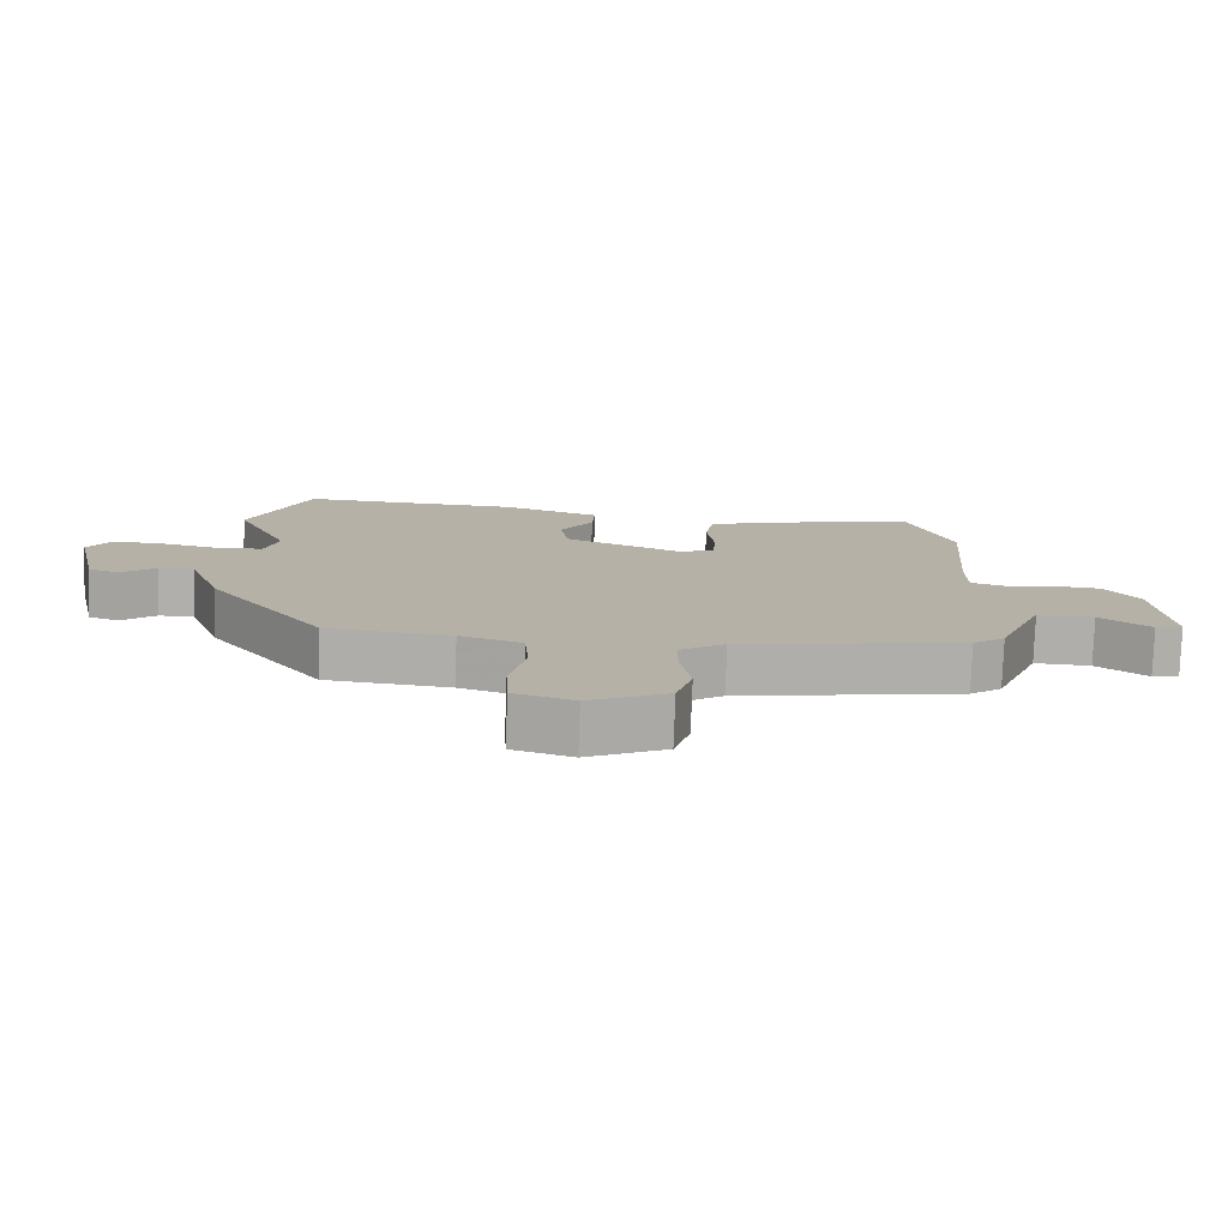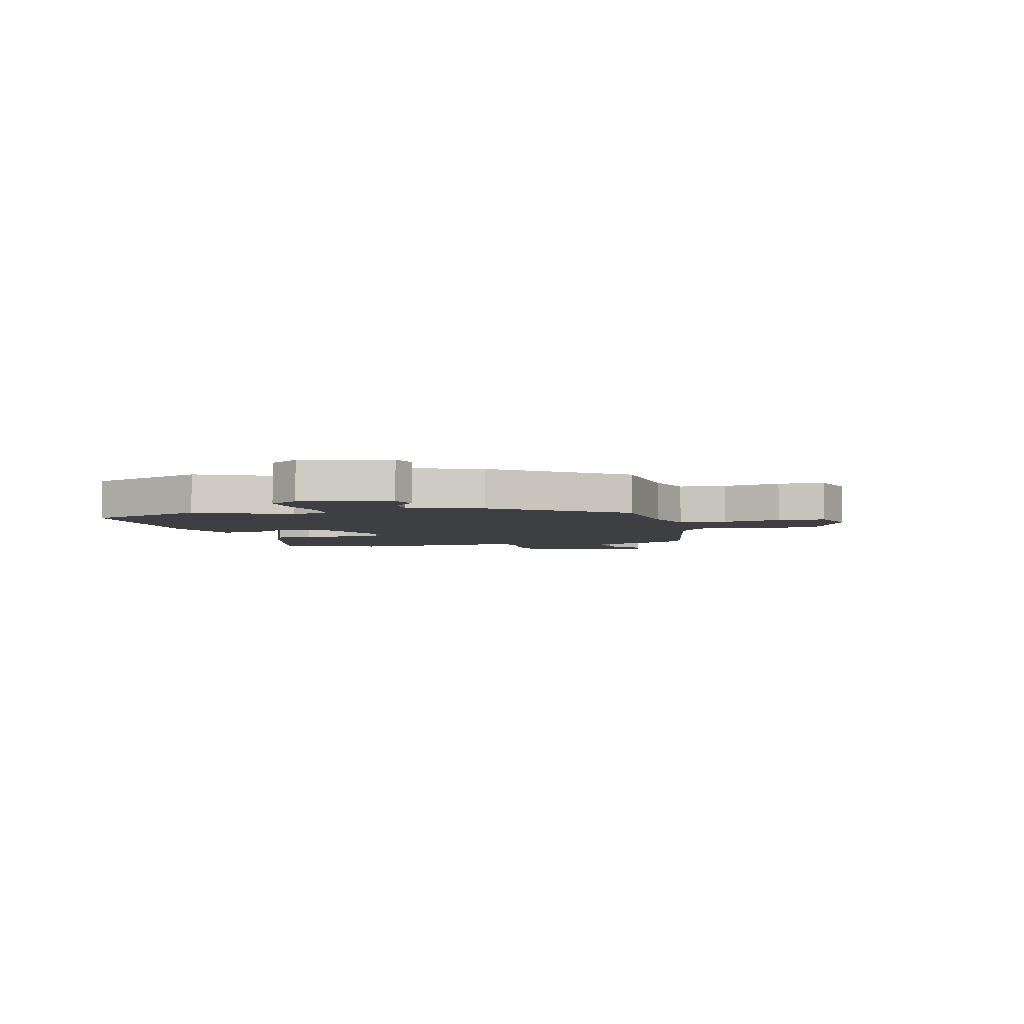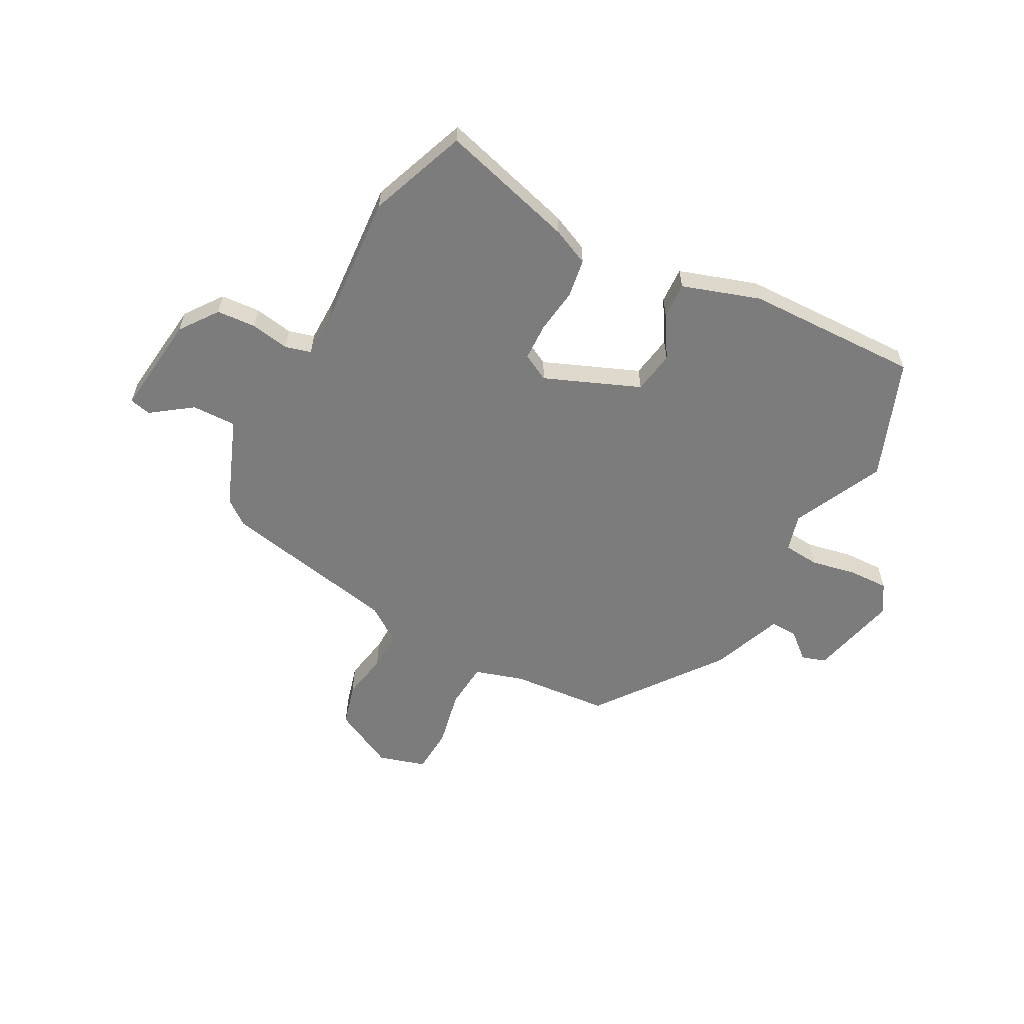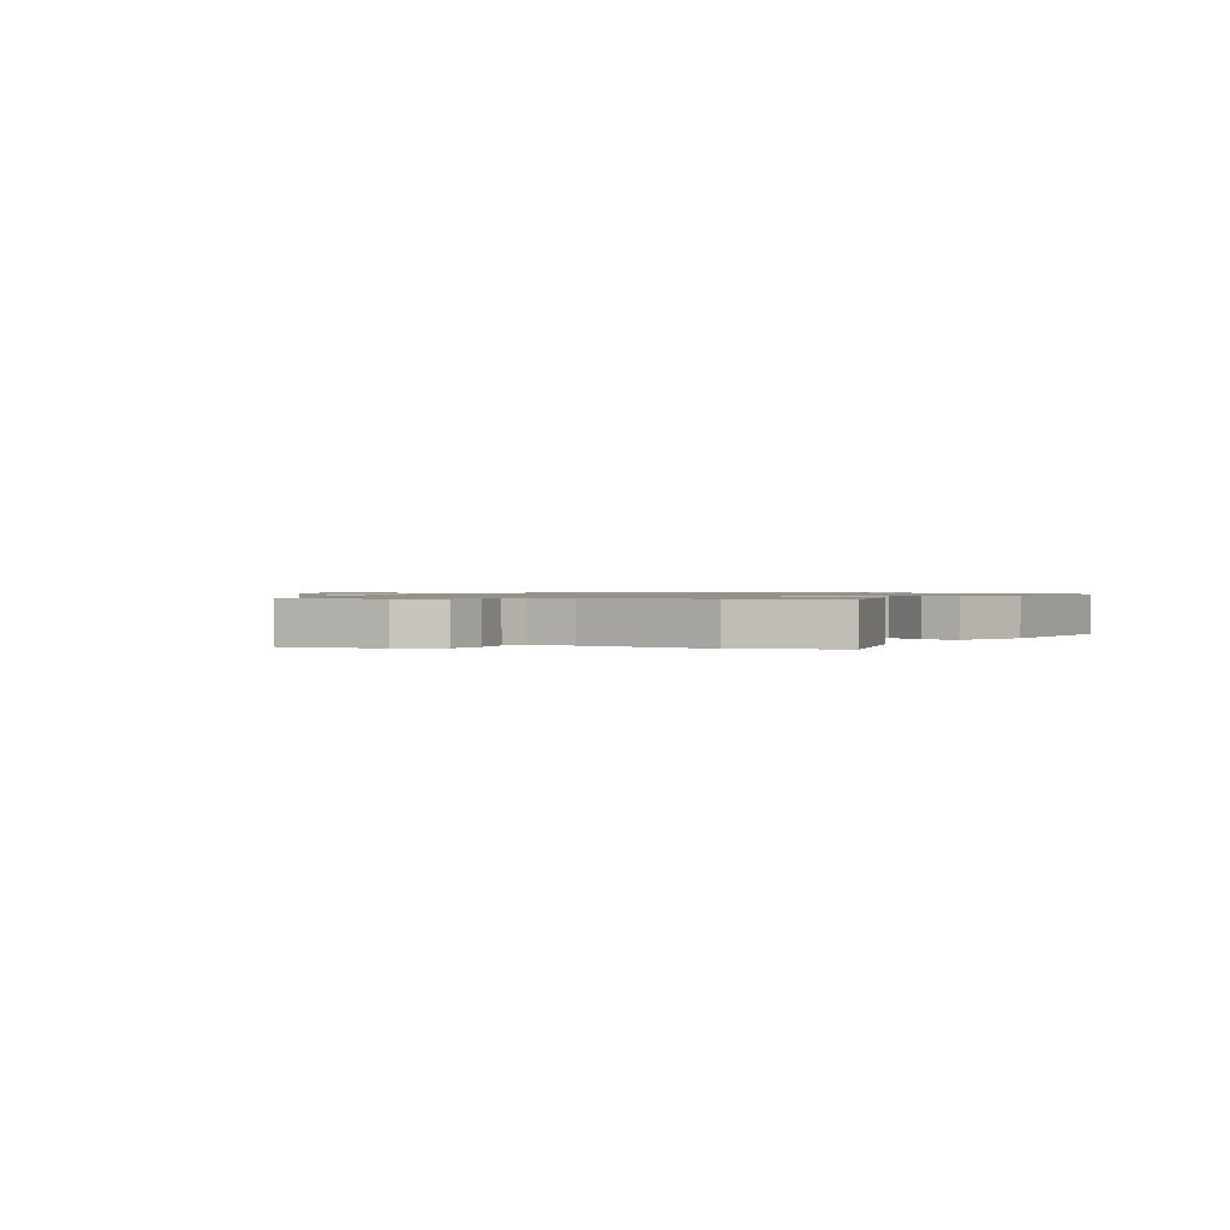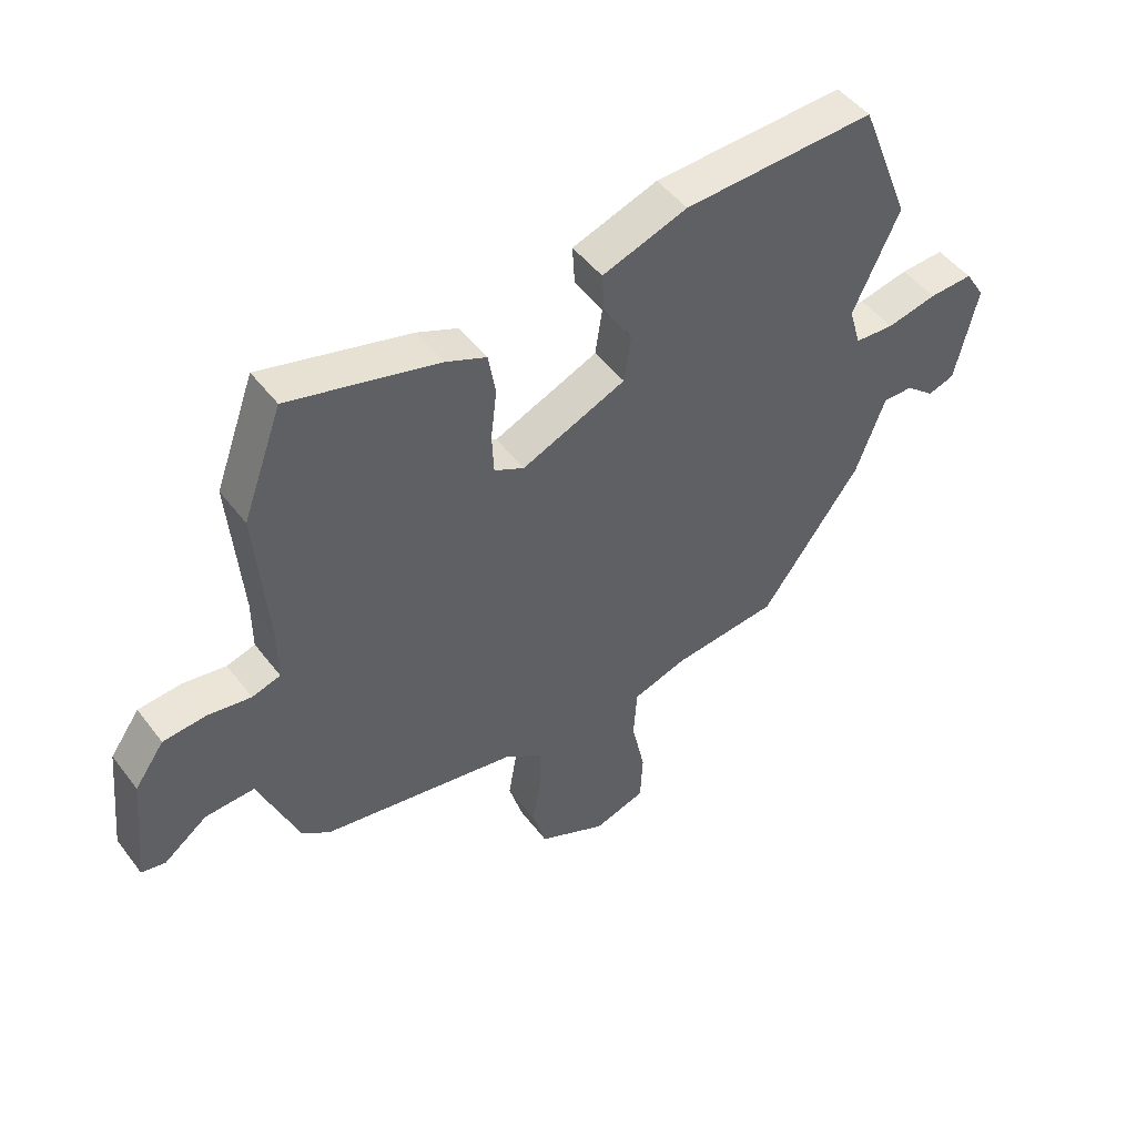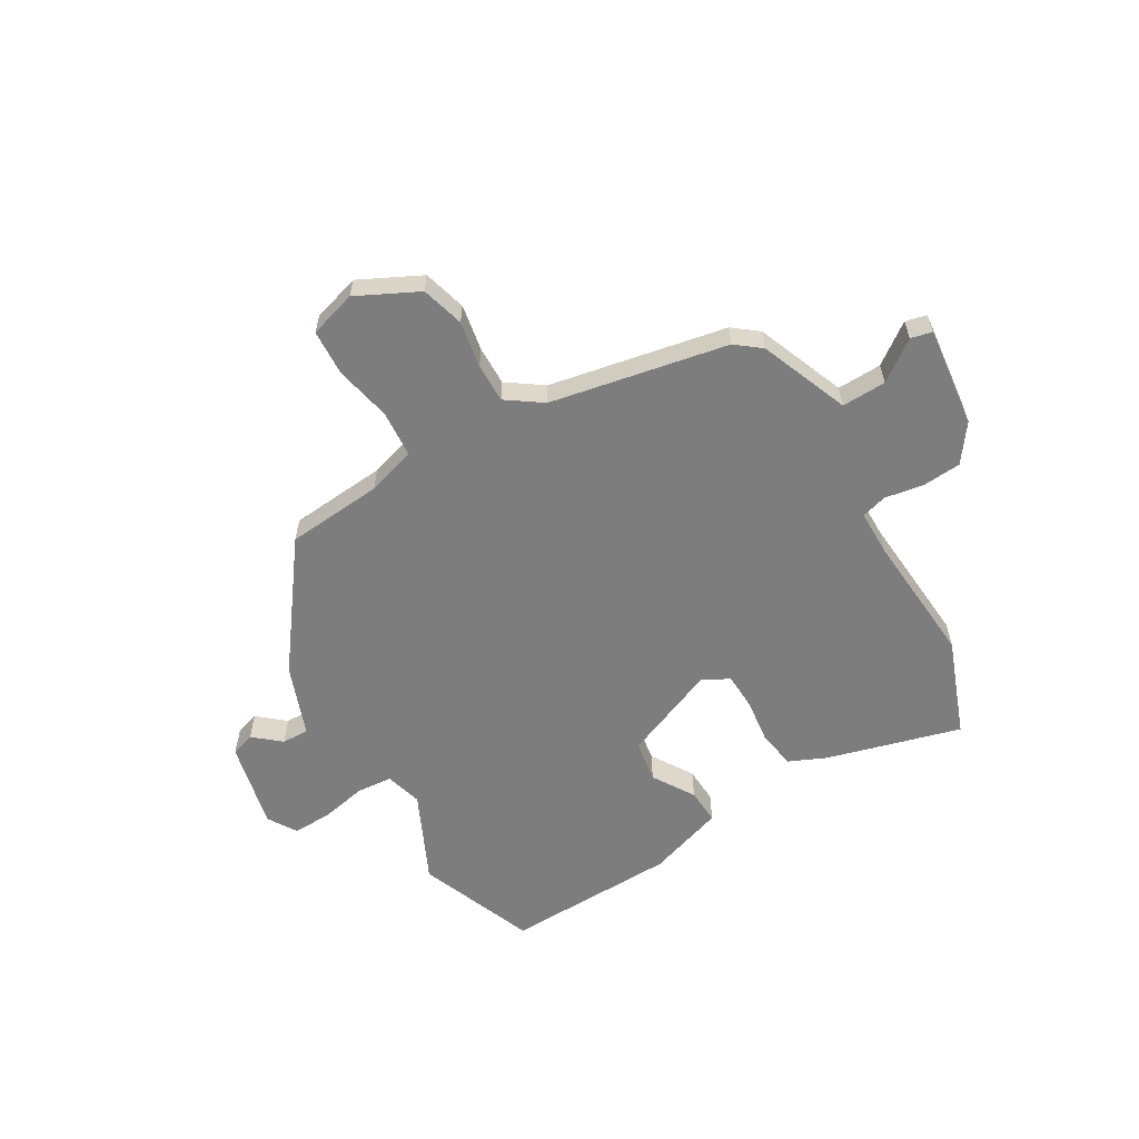
<metadata>
{"format":"obj","ext":"obj","renderer":"f3d","projection":"perspective","resolution":1024,"background":"white","views":[{"elev":-78.1,"azim":177.9,"up":"+Z"},{"elev":-4.2,"azim":104.1,"up":"+Y"},{"elev":-58.8,"azim":-28.7,"up":"+Y"},{"elev":1.0,"azim":-60.3,"up":"+Y"},{"elev":48.6,"azim":-35.6,"up":"+Z"},{"elev":-59.1,"azim":-149.9,"up":"+Y"}]}
</metadata>
<code>
v 0.376 0.07 -0.467
v 0.195 0.07 -0.484
v 0.104 0.07 -0.513
v 0.098 0.07 -0.6
v 0.121 0.07 -0.706
v 0.117 0.07 -0.792
v 0.029 0.07 -0.819
v -0.086 0.07 -0.763
v -0.109 0.07 -0.683
v -0.094 0.07 -0.596
v -0.093 0.07 -0.522
v -0.16 0.07 -0.476
v -0.491 0.07 -0.414
v -0.538 0.07 -0.378
v -0.605 0.07 -0.212
v -0.688 0.07 -0.215
v -0.762 0.07 -0.27
v -0.802 0.07 -0.261
v -0.782 0.07 -0.073
v -0.732 0.07 -0.003
v -0.659 0.07 0.003
v -0.587 0.07 -0.009
v -0.539 0.07 0.005
v -0.539 0.07 0.09
v -0.559 0.07 0.338
v -0.492 0.07 0.521
v -0.24 0.07 0.453
v -0.171 0.07 0.423
v -0.159 0.07 0.351
v -0.169 0.07 0.267
v -0.166 0.07 0.198
v -0.115 0.07 0.172
v 0.061 0.07 0.246
v 0.073 0.07 0.325
v 0.024 0.07 0.403
v 0.02 0.07 0.47
v 0.164 0.07 0.519
v 0.488 0.07 0.53
v 0.575 0.07 0.31
v 0.497 0.07 0.141
v 0.517 0.07 0.072
v 0.584 0.07 0.067
v 0.669 0.07 0.085
v 0.743 0.07 0.088
v 0.777 0.07 0.034
v 0.74 0.07 -0.131
v 0.695 0.07 -0.146
v 0.645 0.07 -0.104
v 0.594 0.07 -0.103
v 0.545 0.07 -0.236
v 0.376 0 -0.467
v 0.195 0 -0.484
v 0.104 0 -0.513
v 0.098 0 -0.6
v 0.121 0 -0.706
v 0.117 0 -0.792
v 0.029 0 -0.819
v -0.086 0 -0.763
v -0.109 0 -0.683
v -0.094 0 -0.596
v -0.093 0 -0.522
v -0.16 0 -0.476
v -0.491 0 -0.414
v -0.538 0 -0.378
v -0.605 0 -0.212
v -0.688 0 -0.215
v -0.762 0 -0.27
v -0.802 0 -0.261
v -0.782 0 -0.073
v -0.732 0 -0.003
v -0.659 0 0.003
v -0.587 0 -0.009
v -0.539 0 0.005
v -0.539 0 0.09
v -0.559 0 0.338
v -0.492 0 0.521
v -0.24 0 0.453
v -0.171 0 0.423
v -0.159 0 0.351
v -0.169 0 0.267
v -0.166 0 0.198
v -0.115 0 0.172
v 0.061 0 0.246
v 0.073 0 0.325
v 0.024 0 0.403
v 0.02 0 0.47
v 0.164 0 0.519
v 0.488 0 0.53
v 0.575 0 0.31
v 0.497 0 0.141
v 0.517 0 0.072
v 0.584 0 0.067
v 0.669 0 0.085
v 0.743 0 0.088
v 0.777 0 0.034
v 0.74 0 -0.131
v 0.695 0 -0.146
v 0.645 0 -0.104
v 0.594 0 -0.103
v 0.545 0 -0.236
f 49 50 1 2
f 46 47 48
f 45 46 48
f 44 45 48
f 43 44 48
f 42 43 48
f 41 42 48 49
f 38 39 40
f 37 38 40
f 36 37 40
f 35 36 40
f 34 35 40
f 33 34 40 41
f 49 2 3
f 41 49 3
f 33 41 3
f 32 33 3
f 28 29 30
f 27 28 30
f 26 27 30
f 25 26 30
f 24 25 30
f 23 24 30 31
f 20 21 22
f 19 20 22
f 18 19 22
f 17 18 22
f 16 17 22
f 15 16 22 23
f 31 32 3
f 23 31 3
f 15 23 3
f 14 15 3
f 13 14 3
f 12 13 3
f 8 9 10
f 7 8 10
f 6 7 10
f 5 6 10
f 4 5 10
f 11 12 3 4
f 4 10 11
f 52 51 100 99
f 98 97 96
f 98 96 95
f 98 95 94
f 98 94 93
f 98 93 92
f 99 98 92 91
f 90 89 88
f 90 88 87
f 90 87 86
f 90 86 85
f 90 85 84
f 91 90 84 83
f 53 52 99
f 53 99 91
f 53 91 83
f 53 83 82
f 80 79 78
f 80 78 77
f 80 77 76
f 80 76 75
f 80 75 74
f 81 80 74 73
f 72 71 70
f 72 70 69
f 72 69 68
f 72 68 67
f 72 67 66
f 73 72 66 65
f 53 82 81
f 53 81 73
f 53 73 65
f 53 65 64
f 53 64 63
f 53 63 62
f 60 59 58
f 60 58 57
f 60 57 56
f 60 56 55
f 60 55 54
f 54 53 62 61
f 61 60 54
f 1 51 52 2
f 2 52 53 3
f 3 53 54 4
f 4 54 55 5
f 5 55 56 6
f 6 56 57 7
f 7 57 58 8
f 8 58 59 9
f 9 59 60 10
f 10 60 61 11
f 11 61 62 12
f 12 62 63 13
f 13 63 64 14
f 14 64 65 15
f 15 65 66 16
f 16 66 67 17
f 17 67 68 18
f 18 68 69 19
f 19 69 70 20
f 20 70 71 21
f 21 71 72 22
f 22 72 73 23
f 23 73 74 24
f 24 74 75 25
f 25 75 76 26
f 26 76 77 27
f 27 77 78 28
f 28 78 79 29
f 29 79 80 30
f 30 80 81 31
f 31 81 82 32
f 32 82 83 33
f 33 83 84 34
f 34 84 85 35
f 35 85 86 36
f 36 86 87 37
f 37 87 88 38
f 38 88 89 39
f 39 89 90 40
f 40 90 91 41
f 41 91 92 42
f 42 92 93 43
f 43 93 94 44
f 44 94 95 45
f 45 95 96 46
f 46 96 97 47
f 47 97 98 48
f 48 98 99 49
f 49 99 100 50
f 50 100 51 1

</code>
